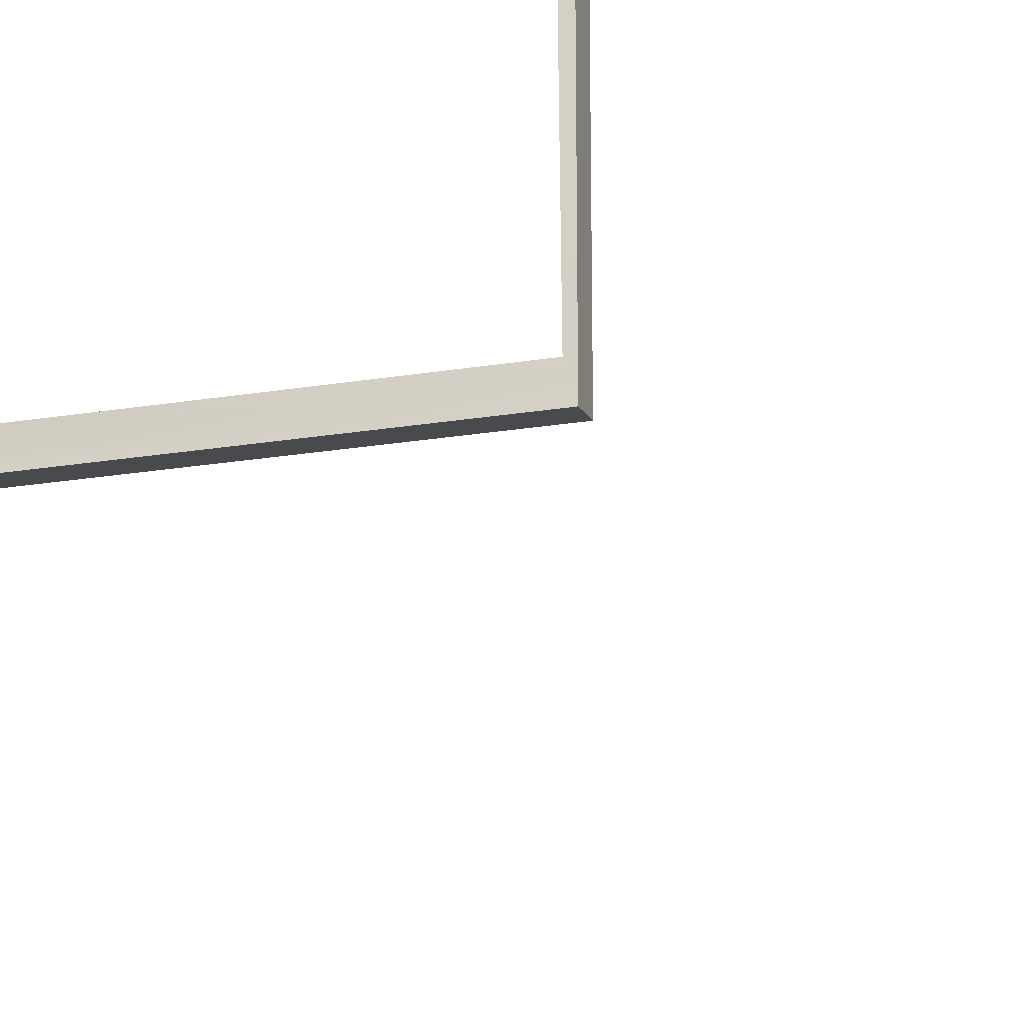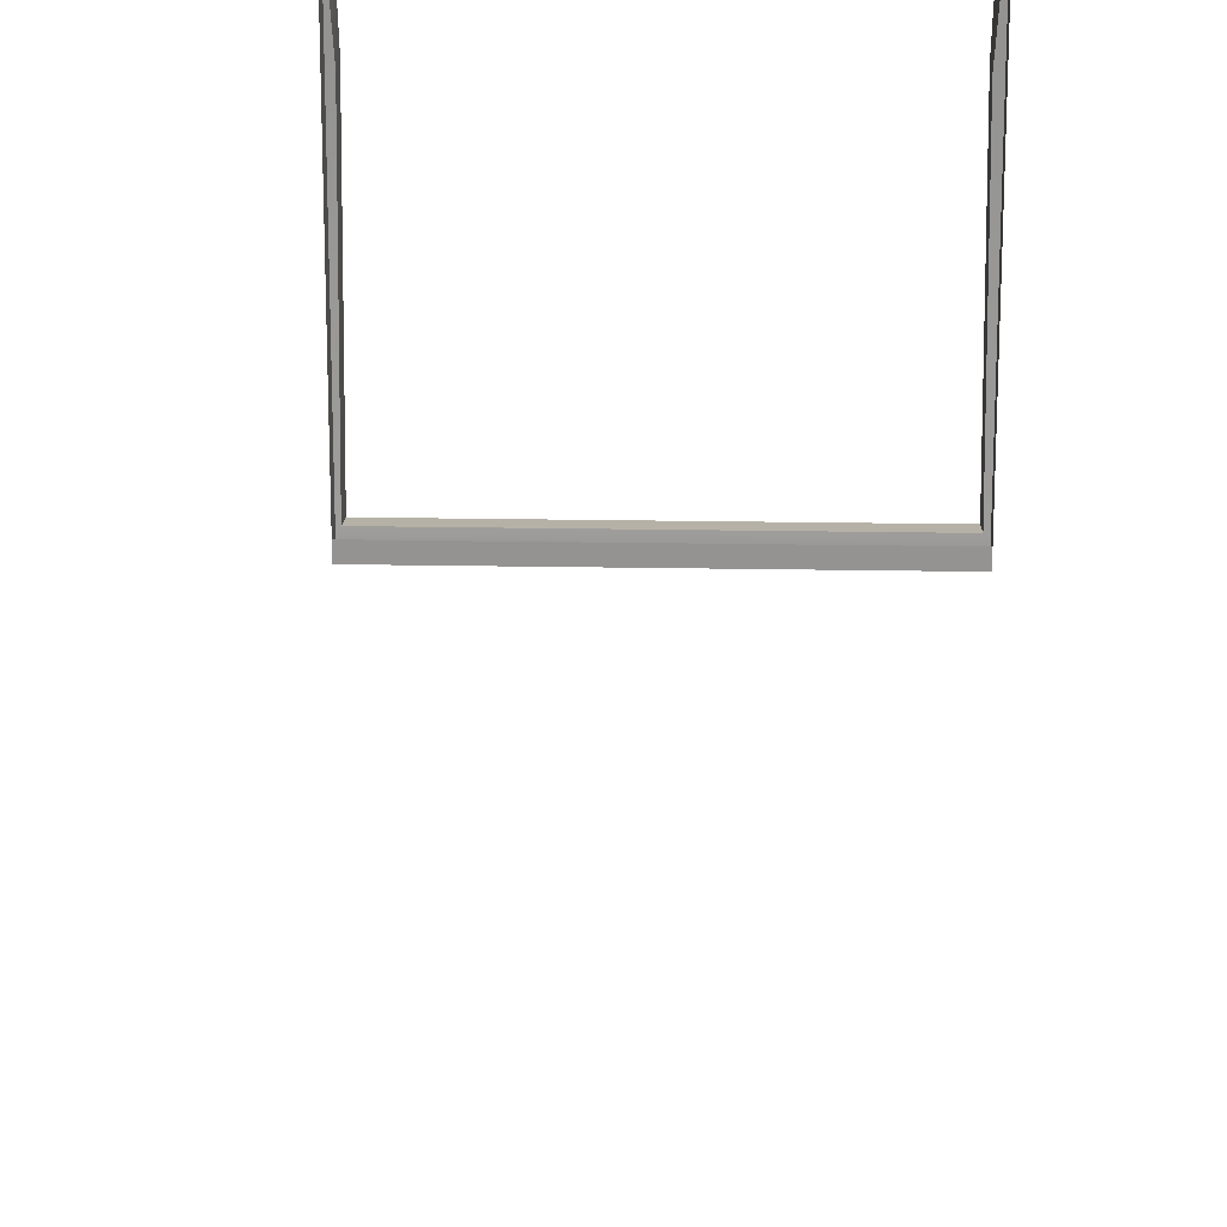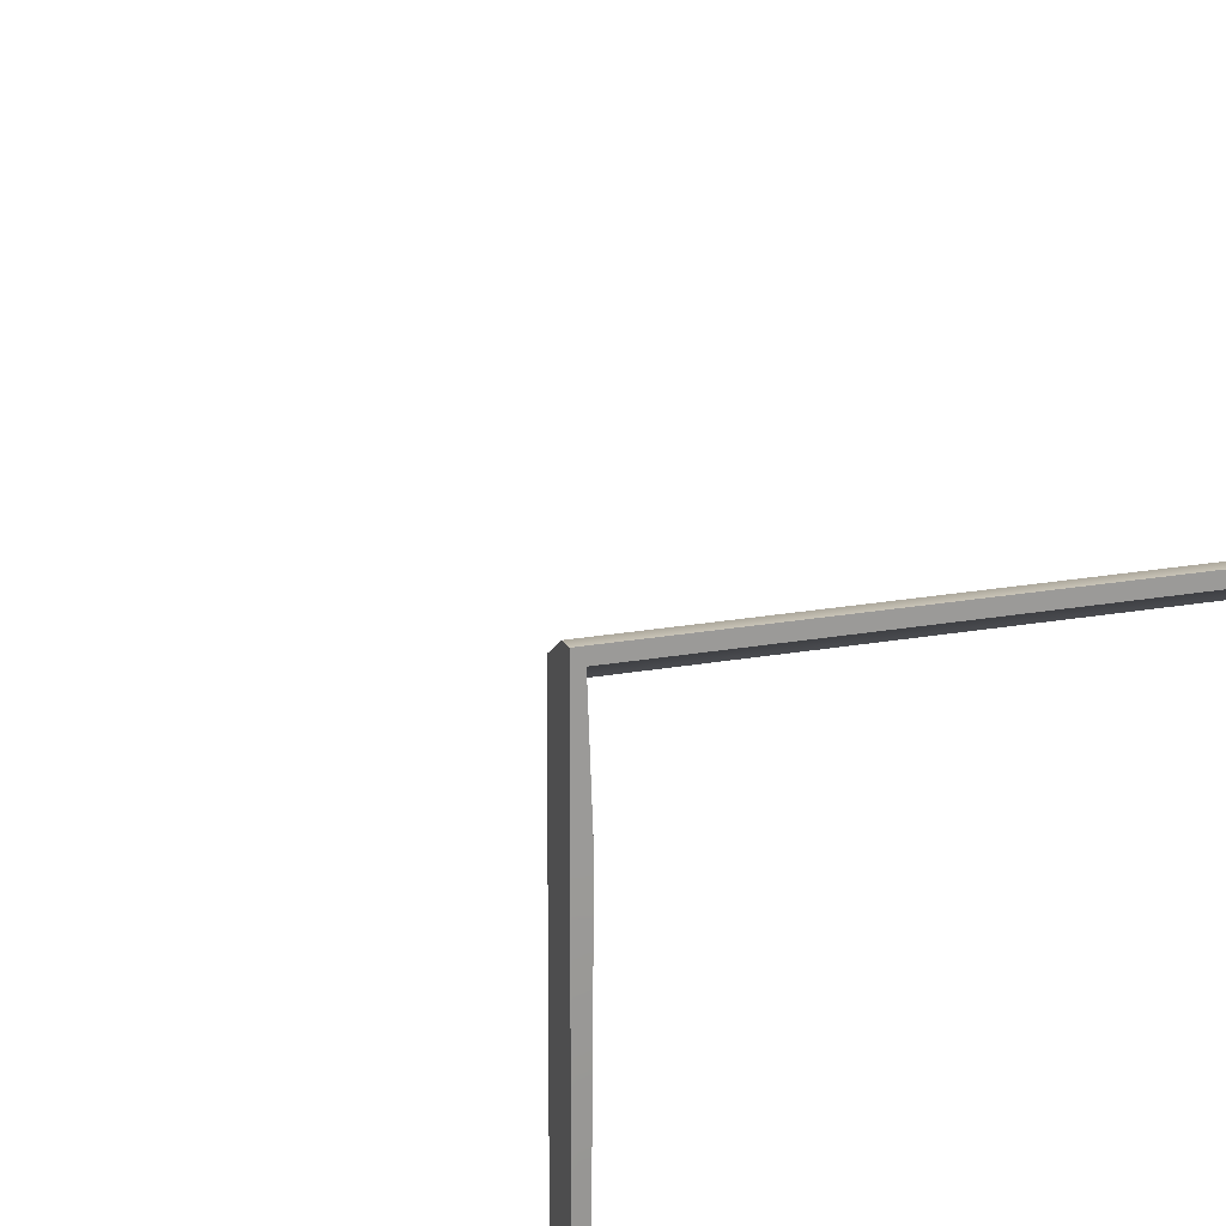
<metadata>
{"format":"obj","ext":"obj","renderer":"f3d","projection":"perspective","resolution":1024,"background":"white","views":[{"elev":-23.0,"azim":15.6,"up":"+Y"},{"elev":22.9,"azim":-178.3,"up":"+Y"},{"elev":19.6,"azim":-19.3,"up":"+Y"}]}
</metadata>
<code>
o FridgeDrawer2_17_FridgeDrawer2C5_2_GeomSubset_0
v -0.000189 0.04039 -1.019
v -0.000198 0.04039 -1.019
v -0.000189 0.0404 -1.019
v -0.000198 0.0404 -1.019
v -0.000189 0.04039 -1.019
v -0.000198 0.04039 -1.019
v -0.000189 0.0404 -1.019
v -0.000198 0.0404 -1.019
v -0.000189 0.04039 -1.019
v -0.000198 0.04039 -1.019
v -0.000189 0.0404 -1.019
v -0.000198 0.0404 -1.019
v -0.000189 0.04039 -1.019
v -0.000198 0.04039 -1.019
v -0.000189 0.0404 -1.019
v -0.000198 0.0404 -1.019
v -0.000189 0.04039 -1.019
v -0.000198 0.04039 -1.019
v -0.000189 0.0404 -1.019
v -0.000198 0.0404 -1.019
v -0.000189 0.04039 -1.019
v -0.000198 0.04039 -1.019
v -0.000189 0.0404 -1.019
v -0.000198 0.0404 -1.019
v -0.000189 0.04039 -1.019
v -0.000198 0.04039 -1.019
v -0.000189 0.0404 -1.019
v -0.000198 0.0404 -1.019
v -0.02485 0.1678 0.01873
v -0.3975 0.1678 0.01873
v -0.02485 0.09176 -0.09762
v -0.02485 0.08634 -0.1006
v -0.3975 0.08634 -0.1006
v -0.3975 0.09176 -0.09762
v -0.02485 0.1678 0.02671
v -0.02485 0.09176 0.02671
v -0.02485 0.08634 0.02671
v -0.02485 -0.1897 0.02671
v -0.3975 0.09176 0.02671
v -0.3975 0.1678 0.02671
v -0.3975 0.08634 0.02671
v -0.3975 -0.1897 0.02671
v -0.3975 -0.1494 -0.1006
v -0.3975 -0.1718 -0.0782
v -0.02485 -0.1718 -0.0782
v -0.02485 -0.1494 -0.1006
v -0.02485 -0.1701 -0.08675
v -0.3975 -0.1701 -0.08675
v -0.02485 -0.1653 -0.094
v -0.3975 -0.1653 -0.094
v -0.02485 -0.158 -0.09885
v -0.3975 -0.158 -0.09885
v -0.0289 0.1587 0.02145
v -0.3935 0.1587 0.02145
v -0.3912 0.08668 -0.09211
v -0.03113 0.08668 -0.09211
v -0.3936 -0.1623 -0.07644
v -0.3913 -0.1822 0.02799
v -0.03104 -0.1822 0.02799
v -0.02876 -0.1623 -0.07644
v -0.3912 0.0845 -0.09329
v -0.03113 0.0845 -0.09329
v -0.0336 0.09176 0.02671
v -0.03104 0.1602 0.02671
v -0.0336 0.08634 0.02671
v -0.3935 -0.1612 -0.08308
v -0.3935 -0.1585 -0.08722
v -0.3935 -0.1543 -0.08999
v -0.3936 -0.1485 -0.09098
v -0.3888 0.08634 0.02671
v -0.3913 0.1602 0.02671
v -0.3888 0.09176 0.02671
v -0.02878 -0.1485 -0.09098
v -0.02882 -0.1543 -0.08999
v -0.02882 -0.1585 -0.08722
v -0.02882 -0.1612 -0.08308
v -0.0331 0.08597 0.002359
v -0.03048 -0.1774 0.002359
v -0.3893 0.08597 0.002359
v -0.3893 0.09072 0.002359
v -0.3931 0.1466 0.002359
v -0.3919 -0.1774 0.002359
v -0.0331 0.09072 0.002359
v -0.02927 0.1466 0.002359
v -0.02485 0.1571 0.002359
v -0.3975 0.1571 0.002359
v -0.3975 -0.1856 0.002359
v -0.02485 -0.1856 0.002359
v -0.02485 0.09176 0.002359
v -0.02485 0.08634 0.002359
v -0.3975 0.08634 0.002359
v -0.3975 0.09176 0.002359
v -0.02485 -0.2049 0.02671
v -0.3975 -0.2049 0.02671
v -0.3975 -0.2008 0.002359
v -0.02485 -0.2008 0.002359
f 1 2 4 3
f 53 54 71 64
f 59 38 42 58
f 64 35 36 63
f 63 36 37 65
f 58 42 41 70
f 72 39 40 71
f 70 41 39 72
f 65 37 38 59
f 71 40 35 64
f 29 35 40 30
f 59 78 77 65
f 72 80 79 70
f 72 71 54 81 80
f 58 70 79 82
f 63 65 77 83
f 63 83 84 53 64
f 78 59 58 82
f 54 53 84 81
f 86 85 29 30
f 96 95 94 93
f 36 35 29 85 89
f 90 37 36 89
f 41 42 87 91
f 39 92 86 30 40
f 92 39 41 91
f 38 37 90 88
f 42 38 93 94
f 38 88 96 93
f 88 87 95 96
f 87 42 94 95

</code>
